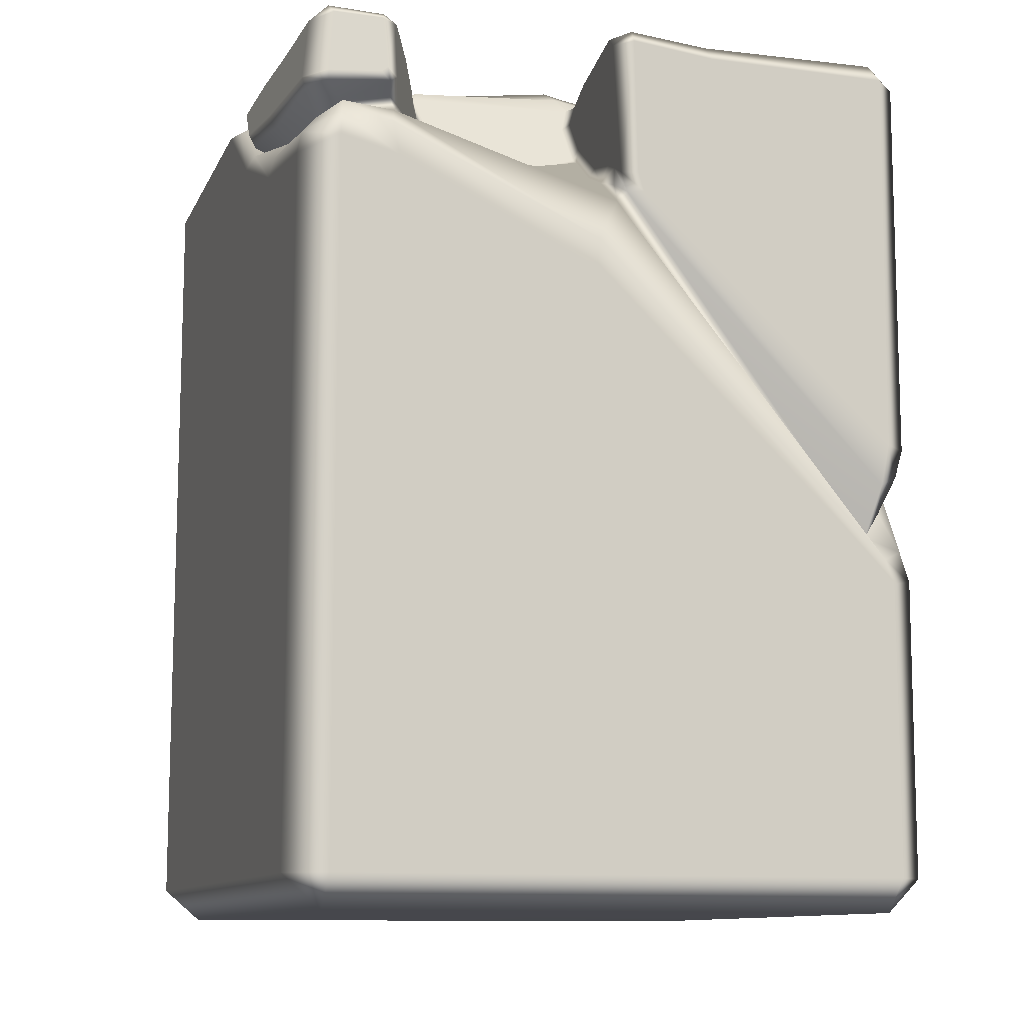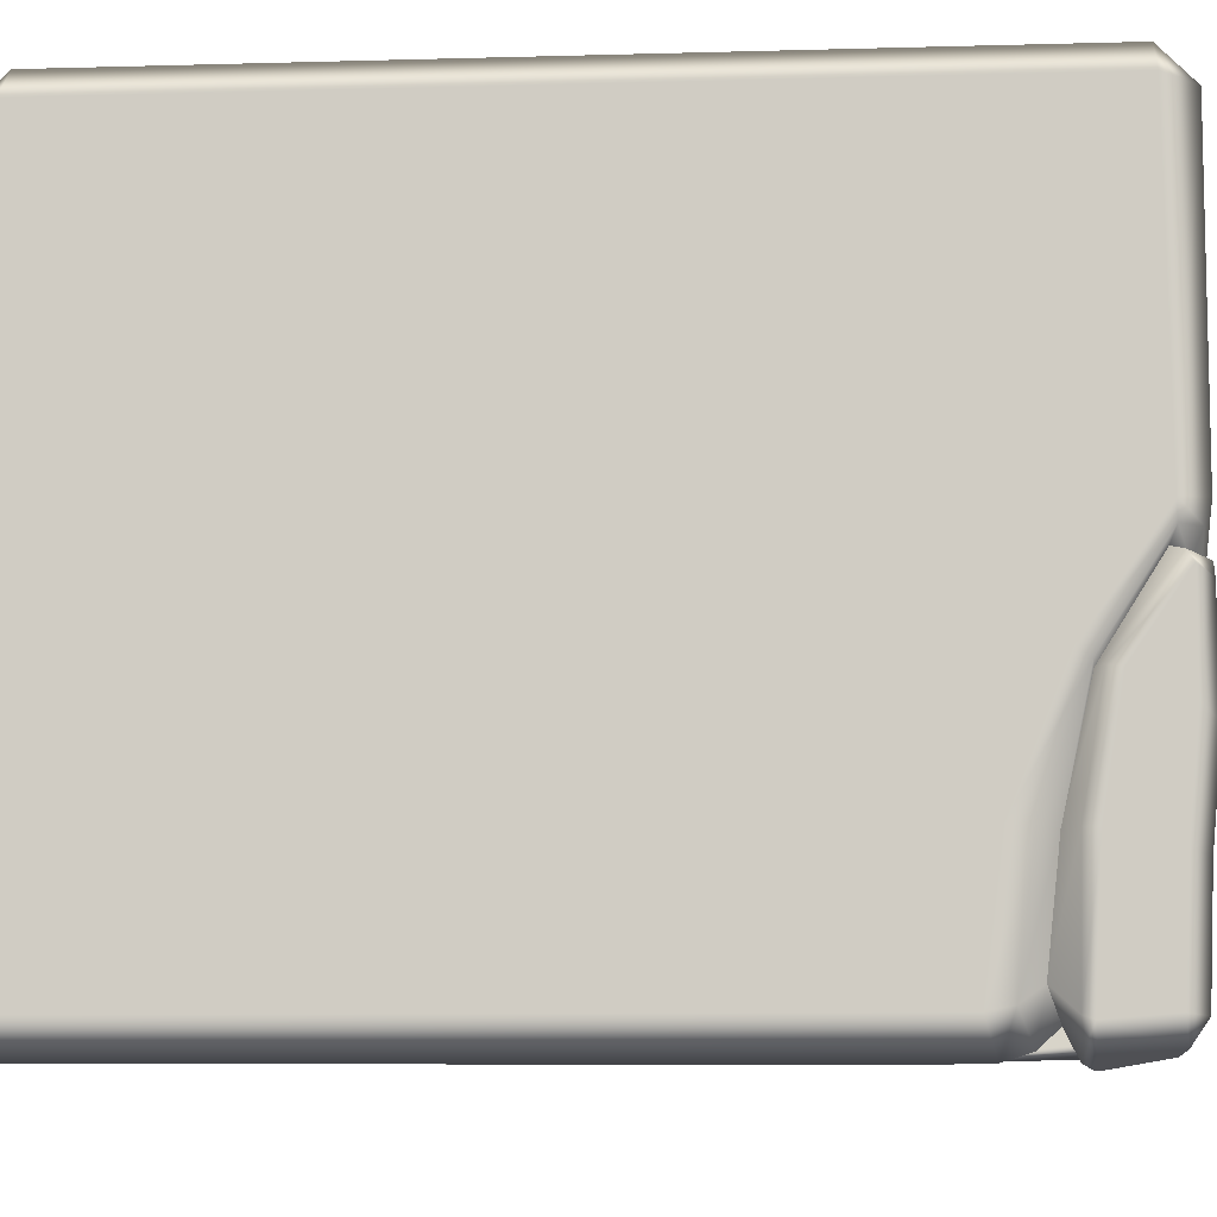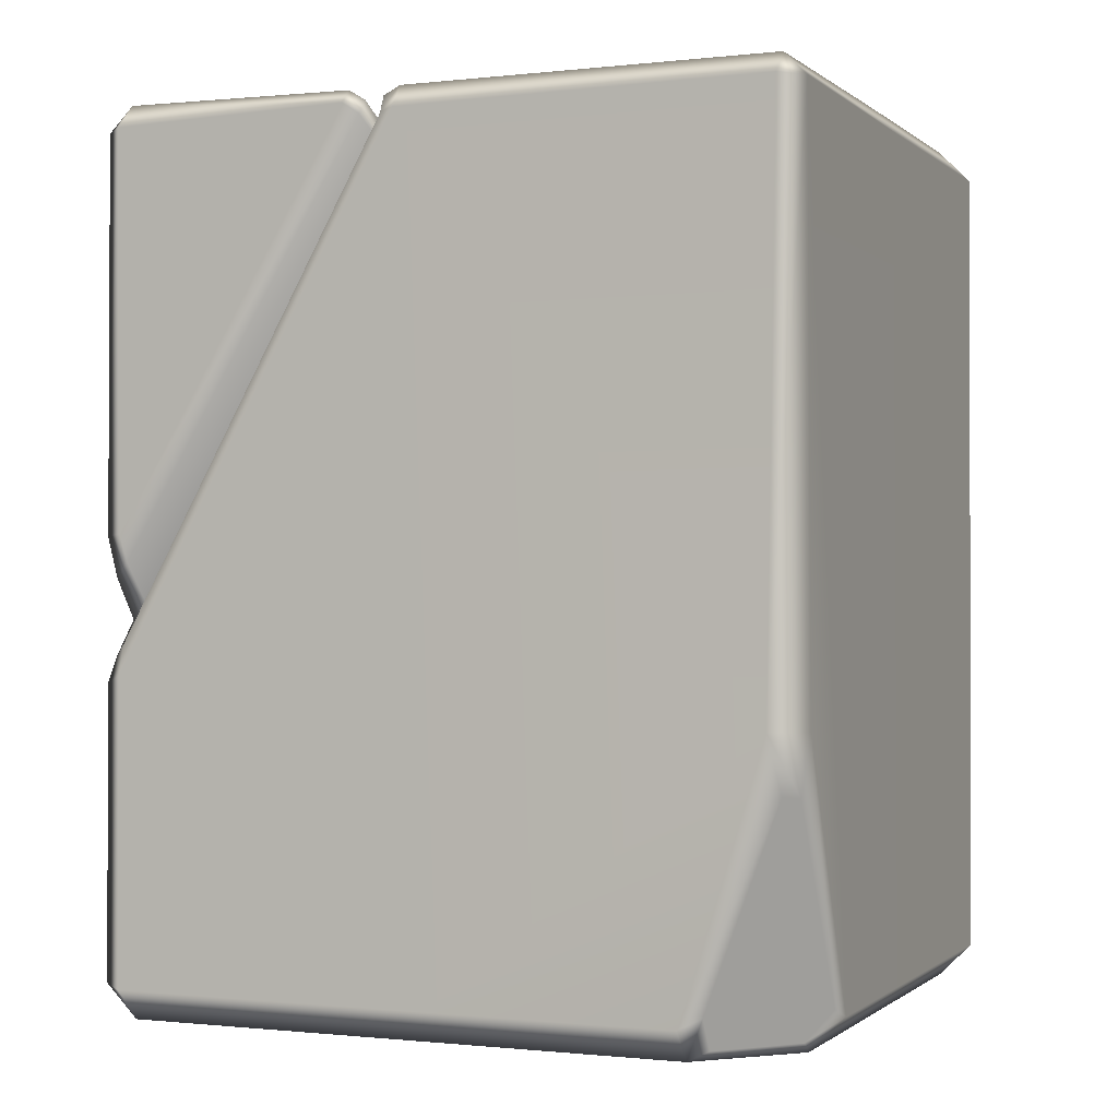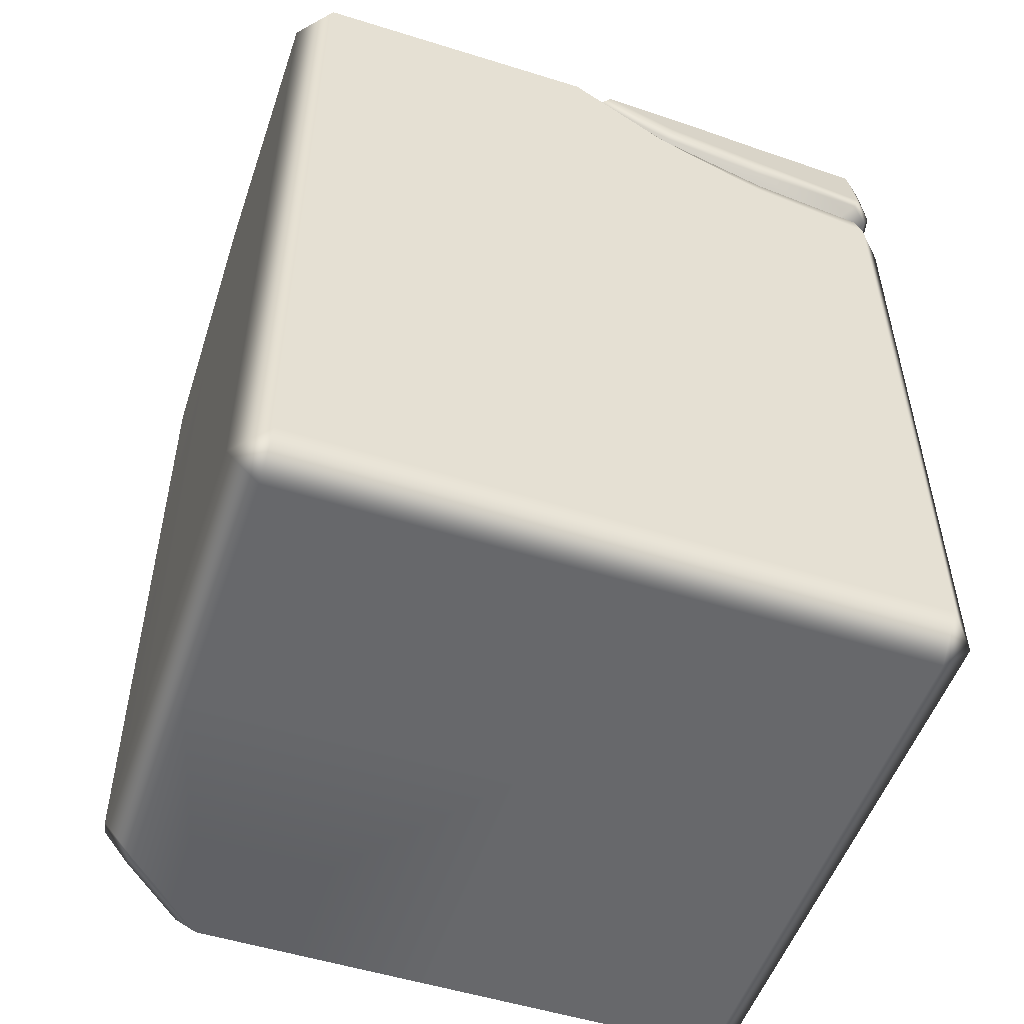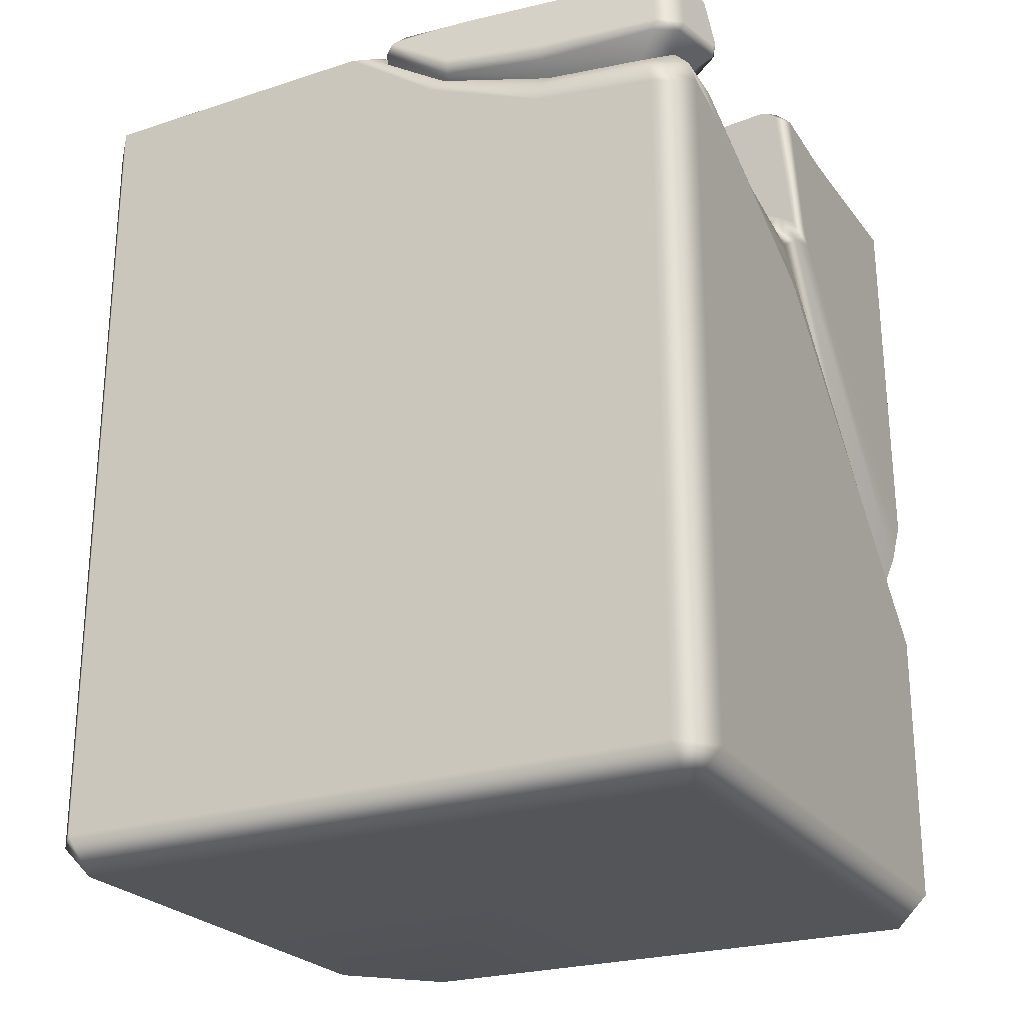
<metadata>
{"format":"obj","ext":"obj","renderer":"f3d","projection":"perspective","resolution":1024,"background":"white","views":[{"elev":-11.0,"azim":162.4,"up":"+Y"},{"elev":-8.0,"azim":94.5,"up":"+Z"},{"elev":-0.6,"azim":-67.4,"up":"+Y"},{"elev":-52.3,"azim":71.2,"up":"+Y"},{"elev":-24.3,"azim":117.3,"up":"+Y"}]}
</metadata>
<code>
g m_dlc07_stone_half_block_02_c
v 0.01226 0.03273 0.3539
v 0.281 0.03273 0.3539
v 0.281 -3.485e-16 0.3211
v 0.008805 -3.485e-16 0.3211
v 0.0009512 0.845 0.3539
v 0.281 0.845 0.3539
v 0.319 0.845 0.3211
v 0.319 0.03273 0.3211
v 0.281 -3.485e-16 0.003928
v 0.319 0.03273 0.0009911
v 0.004174 0.8777 0.3211
v 0.281 0.8777 0.3211
v 0.3179 0.8501 0.02534
v 0.2755 0.8786 0.03106
v 0.2791 0.8723 0.0104
v 0.3098 0.8515 0.008113
v 0.319 0.7796 -0.07534
v 0.3118 0.7929 -0.0837
v 0.3186 0.7309 -0.1952
v 0.3132 0.752 -0.1958
v 0.3161 0.7151 -0.3198
v 0.3108 0.7382 -0.3153
v 0.281 0.7261 -0.3539
v 0.2788 0.7511 -0.3459
v 0.2951 0.7585 -0.3009
v 0.2743 0.7694 -0.3292
v 0.319 0.03273 -0.3211
v 0.281 0.03273 -0.3539
v 0.281 -3.485e-16 -0.3211
v 0.296 0.7697 -0.1975
v 0.2987 0.7939 -0.08893
v 0.2956 0.8466 -0.005324
v 0.2741 0.8626 -0.01323
v 0.01761 -3.485e-16 -0.3211
v 0.281 -3.485e-16 -0.3211
v 0.281 0.03273 -0.3539
v 0.005786 0.03273 -0.3539
v 0.2235 0.712 -0.3533
v 0.02387 0.6172 -0.3553
v 0.227 0.7475 -0.3455
v 0.01721 0.6501 -0.3457
v -0.2862 0.3199 -0.3539
v -0.281 0.3452 -0.3476
v 0.2788 0.7511 -0.3459
v 0.281 0.7261 -0.3539
v -0.004601 0.6937 -0.3357
v -0.2663 0.3695 -0.3322
v 0.2226 0.7666 -0.3254
v 0.193 0.7507 -0.2966
v 0.2168 0.7721 -0.3208
v 0.1992 0.7681 -0.2934
v 0.1715 0.7324 -0.2421
v 0.182 0.7485 -0.2402
v 0.145 0.742 -0.1716
v 0.1531 0.7552 -0.1719
v 0.142 0.7471 -0.167
v 0.1516 0.7649 -0.1635
v 0.005566 0.7184 -0.3149
v 0.002378 0.7381 -0.2712
v -0.002277 0.7731 -0.2197
v -0.001535 0.7788 -0.2092
v 0.227 0.7791 -0.3281
v 0.2743 0.7694 -0.3292
v 0.2743 0.7694 -0.3292
v 0.008805 -3.485e-16 0.3211
v 0.281 -3.485e-16 0.3211
v 0.281 -3.485e-16 0.003928
v 0.0132 -3.485e-16 0.0007823
v -0.2862 -3.485e-16 -0.3211
v -0.2862 0.03273 -0.3539
v -0.2862 -3.485e-16 -0.002735
v -0.2862 -3.485e-16 0.2362
v -0.2018 -3.485e-16 0.3211
v -0.2988 0.09138 0.2994
v -0.2671 0.09192 0.3332
v -0.2739 0.0534 0.3084
v -0.2921 0.2323 0.3423
v -0.3062 0.2345 0.3295
v -0.3156 0.2897 0.3184
v -0.2802 0.2888 0.3472
v -0.319 0.03273 0.2387
v -0.3151 0.04394 0.2614
v -0.2862 -3.485e-16 0.2362
v -0.287 0.01102 0.2581
v -0.2018 -3.485e-16 0.3211
v -0.2226 0.01198 0.3236
v -0.1968 0.03273 0.3539
v -0.2196 0.04244 0.3505
v -0.319 0.03273 -0.001973
v -0.3144 0.8476 -0.0354
v -0.319 0.03273 -0.3211
v -0.3212 0.3292 -0.3191
v -0.3105 0.3589 -0.3205
v -0.3062 0.8452 -0.0515
v -0.2913 0.8716 -0.03937
v -0.2861 0.8643 -0.05825
v -0.281 0.3452 -0.3476
v -0.2862 0.3199 -0.3539
v -0.2862 0.03273 -0.3539
v -0.2862 -3.485e-16 -0.3211
v -0.3134 0.8506 0.3267
v -0.2918 0.8722 0.3267
v -0.2918 0.8506 0.3483
v -0.2909 0.8273 -0.06496
v -0.2701 0.8408 -0.06942
v -0.2943 0.3997 -0.3072
v -0.2663 0.3695 -0.3322
v -0.2901 0.8489 -0.35
v -0.2901 0.8739 -0.325
v -0.3151 0.8489 -0.325
v -0.1049 0.8707 -0.3268
v -0.1057 0.851 -0.3462
v -0.3137 0.8551 -0.08704
v -0.2893 0.8714 -0.09239
v -0.2817 0.8627 -0.07932
v -0.3052 0.8459 -0.07407
v -0.3157 0.4633 -0.3227
v -0.3103 0.4364 -0.3171
v -0.2848 0.4614 -0.3547
v -0.2795 0.4213 -0.3476
v -0.02611 0.7001 -0.3548
v -0.01089 0.7006 -0.3477
v -0.121 0.7427 -0.3528
v -0.0521 0.8807 -0.1815
v -0.2701 0.8408 -0.06942
v -0.2909 0.8273 -0.06496
v -0.2943 0.3997 -0.3072
v -0.2663 0.3695 -0.3322
v -0.004601 0.6937 -0.3357
v -0.04272 0.8718 -0.1703
v -0.02248 0.8736 -0.1874
v -0.03584 0.8823 -0.2004
v -0.00329 0.8696 -0.3197
v -0.02454 0.8781 -0.3273
v -0.001847 0.8574 -0.3351
v -0.02124 0.8609 -0.3446
v -0.004833 0.7204 -0.3472
v -0.02094 0.7196 -0.3539
v -0.01724 0.8531 -0.1713
v -0.0329 0.8538 -0.162
v -0.004079 0.8354 -0.2908
v 0.0009035 0.8334 -0.3161
v -0.00263 0.7286 -0.3339
v -0.0123 0.8521 -0.2109
v -0.006312 0.8235 -0.2521
v -0.007556 0.8267 -0.2278
v -0.002091 0.8219 -0.1997
v 0.003838 0.8185 -0.1913
v -0.009263 0.8504 -0.1641
v -0.001535 0.7788 -0.2092
v -0.005572 0.789 -0.2168
v -0.002277 0.7731 -0.2197
v -0.006812 0.7825 -0.2231
v 0.002378 0.7381 -0.2712
v -0.004143 0.7493 -0.2711
v 0.005566 0.7184 -0.3149
v -0.002673 0.7371 -0.3154
v -0.001763 0.7107 -0.3353
v 0.2875 0.8526 -0.3446
v 0.3074 0.8492 -0.3203
v 0.2884 0.8674 -0.3226
v 0.2397 0.8498 -0.3497
v 0.2358 0.8592 -0.3365
v 0.222 0.8515 -0.3327
v 0.1873 0.8571 -0.2371
v 0.2026 0.8673 -0.2352
v 0.2275 0.8459 -0.3468
v 0.3137 0.7896 -0.3251
v 0.2925 0.7914 -0.3476
v 0.2912 0.7833 -0.3428
v 0.3093 0.7801 -0.3219
v 0.3196 0.7956 -0.1976
v 0.3127 0.7824 -0.1971
v 0.2743 0.7694 -0.3292
v 0.2951 0.7585 -0.3009
v 0.3083 0.8535 -0.2113
v 0.2789 0.8724 -0.2161
v 0.296 0.7697 -0.1975
v 0.1729 0.8813 -0.1374
v 0.1565 0.8727 -0.13
v 0.1603 0.8272 -0.1661
v 0.181 0.8224 -0.2386
v 0.2073 0.8212 -0.3122
v 0.182 0.7485 -0.2402
v 0.1992 0.7681 -0.2934
v 0.1516 0.7649 -0.1635
v 0.1478 0.8282 -0.1386
v 0.1531 0.7552 -0.1719
v 0.1516 0.8654 -0.1244
v 0.1692 0.8728 -0.1173
v 0.1837 0.8822 -0.1262
v 0.2898 0.8766 -0.01538
v 0.2962 0.877 -0.02774
v 0.3029 0.8572 -0.00874
v 0.3095 0.8626 -0.01918
v 0.312 0.8006 -0.08819
v 0.3195 0.813 -0.09063
v 0.3075 0.8628 -0.1124
v 0.2813 0.8805 -0.1247
v 0.2987 0.7939 -0.08893
v 0.2956 0.8466 -0.005324
v 0.2741 0.8626 -0.01323
v 0.1631 0.8652 -0.114
v 0.1522 0.8748 -0.09762
v 0.2791 0.8723 0.0104
v 0.2755 0.8786 0.03106
v 0.1411 0.8756 -0.08744
v 0.281 0.8777 0.3211
v 0.1297 0.878 0.06845
v 0.1588 0.8649 -0.107
v 0.2741 0.8626 -0.01323
v 0.04832 0.8781 0.06367
v 0.004174 0.8777 0.3211
v 0.1471 0.8636 -0.1174
v 0.1631 0.8652 -0.114
v 0.2741 0.8626 -0.01323
v 0.1516 0.8654 -0.1244
v 0.1478 0.8282 -0.1386
v 0.1371 0.8287 -0.1343
v 0.1516 0.7649 -0.1635
v 0.142 0.7471 -0.167
v 0.003838 0.8185 -0.1913
v -0.009263 0.8504 -0.1641
v 0.1406 0.8735 -0.1086
v -0.002157 0.867 -0.1518
v 0.1308 0.8754 -0.09659
v 0.00593 0.8782 -0.1381
v -0.01967 0.867 -0.1454
v -0.01735 0.878 -0.1286
v -0.0269 0.8507 -0.1541
v -0.001535 0.7788 -0.2092
v -0.2701 0.8408 -0.06942
v -0.2861 0.8643 -0.05825
v -0.2913 0.8716 -0.03937
v -0.2918 0.8722 0.3267
v 0.243 0.7916 -0.3585
v 0.2334 0.7843 -0.3537
v 0.237 0.7963 -0.3591
v 0.226 0.7892 -0.3522
v 0.227 0.7791 -0.3281
v 0.2168 0.7721 -0.3208
v -0.0269 0.8507 -0.1541
v -0.2862 -3.485e-16 -0.002735
g m_dlc07_stone_half_block_02_c_0
f 3 2 1
f 4 3 1
f 1 2 5
f 2 6 5
f 7 6 2
f 8 7 2
f 3 8 2
f 3 9 8
f 9 10 8
f 7 8 10
f 5 6 11
f 6 12 11
f 6 7 12
f 7 13 12
f 13 7 10
f 13 14 12
f 15 14 13
f 16 15 13
f 13 17 16
f 13 10 17
f 17 18 16
f 17 19 18
f 19 20 18
f 19 21 20
f 21 22 20
f 21 23 22
f 23 24 22
f 22 24 25
f 24 26 25
f 23 21 27
f 27 21 19
f 27 19 17
f 28 23 27
f 27 29 28
f 22 25 30
f 20 22 30
f 18 20 30
f 31 18 30
f 18 31 32
f 16 18 32
f 32 33 16
f 33 15 16
f 29 27 10
f 9 29 10
f 10 27 17
f 36 35 34
f 37 36 34
f 38 36 37
f 39 38 37
f 40 38 39
f 41 40 39
f 39 42 41
f 39 37 42
f 42 43 41
f 40 44 38
f 44 45 38
f 38 45 36
f 46 41 43
f 47 46 43
f 48 40 41
f 46 48 41
f 48 46 49
f 50 48 49
f 51 50 49
f 49 52 51
f 52 53 51
f 52 54 53
f 54 55 53
f 55 54 56
f 57 55 56
f 46 58 49
f 59 52 49
f 58 59 49
f 60 54 52
f 59 60 52
f 54 60 56
f 60 61 56
f 50 62 48
f 62 63 48
f 48 64 40
f 64 44 40
f 67 66 65
f 68 67 65
f 68 34 67
f 34 68 69
f 37 34 69
f 70 37 69
f 37 70 42
f 68 71 69
f 34 35 67
f 72 71 68
f 68 65 72
f 65 73 72
f 76 75 74
f 75 77 74
f 77 78 74
f 78 77 79
f 77 80 79
f 79 81 78
f 81 82 78
f 74 82 76
f 82 74 78
f 81 83 82
f 83 84 82
f 82 84 76
f 83 85 84
f 85 86 84
f 76 86 75
f 86 76 84
f 85 87 86
f 87 88 86
f 80 77 88
f 87 80 88
f 88 77 75
f 86 88 75
f 89 81 79
f 81 89 83
f 79 90 89
f 89 90 91
f 90 92 91
f 93 92 90
f 94 93 90
f 94 90 95
f 96 94 95
f 93 97 92
f 97 98 92
f 92 98 99
f 91 92 99
f 91 99 100
f 95 90 101
f 102 95 101
f 101 103 102
f 104 94 96
f 105 104 96
f 106 93 94
f 104 106 94
f 107 97 93
f 106 107 93
f 103 5 102
f 5 11 102
f 5 103 87
f 87 1 5
f 4 1 87
f 85 4 87
f 103 80 87
f 103 101 79
f 80 103 79
f 79 101 90
f 110 109 108
f 109 111 108
f 111 112 108
f 109 110 113
f 114 109 113
f 114 113 115
f 113 116 115
f 113 117 116
f 113 110 117
f 117 118 116
f 117 119 118
f 110 108 119
f 117 110 119
f 119 120 118
f 120 119 121
f 122 120 121
f 123 119 108
f 112 123 108
f 123 112 121
f 123 121 119
f 124 109 114
f 115 116 125
f 116 126 125
f 116 118 126
f 118 127 126
f 118 120 127
f 120 128 127
f 120 122 128
f 122 129 128
f 114 115 130
f 124 114 130
f 124 130 131
f 132 124 131
f 132 131 133
f 134 132 133
f 134 133 135
f 136 134 135
f 135 137 136
f 137 138 136
f 139 131 130
f 140 139 130
f 133 141 135
f 141 133 131
f 141 142 135
f 137 135 142
f 143 137 142
f 143 142 141
f 144 141 131
f 144 131 139
f 145 141 144
f 146 145 144
f 146 144 139
f 147 146 139
f 147 139 148
f 139 149 148
f 149 139 140
f 148 150 147
f 150 151 147
f 146 147 151
f 151 150 152
f 153 151 152
f 146 151 153
f 145 146 153
f 145 153 141
f 153 152 154
f 155 153 154
f 153 155 141
f 155 154 156
f 157 155 156
f 143 157 156
f 157 141 155
f 157 143 141
f 158 143 156
f 129 158 156
f 158 129 122
f 158 122 143
f 122 137 143
f 137 122 121
f 138 137 121
f 112 138 121
f 112 136 138
f 134 136 112
f 111 134 112
f 132 134 111
f 132 111 109
f 124 132 109
f 161 160 159
f 161 159 162
f 163 161 162
f 163 162 164
f 164 165 163
f 165 166 163
f 162 167 164
f 159 160 168
f 169 159 168
f 170 169 168
f 171 170 168
f 171 168 172
f 173 171 172
f 174 170 171
f 175 174 171
f 175 171 173
f 168 160 176
f 172 168 176
f 176 160 177
f 166 177 163
f 160 161 177
f 177 161 163
f 178 175 173
f 166 179 177
f 180 179 166
f 165 180 166
f 181 180 165
f 182 181 165
f 182 165 164
f 183 182 164
f 167 183 164
f 182 183 184
f 183 185 184
f 186 181 182
f 186 187 181
f 181 187 180
f 188 186 182
f 188 182 184
f 187 189 180
f 180 190 179
f 190 180 189
f 190 191 179
f 190 192 191
f 192 193 191
f 193 192 194
f 195 193 194
f 194 196 195
f 196 197 195
f 195 198 193
f 197 198 195
f 198 199 193
f 191 193 199
f 196 173 197
f 173 172 197
f 197 172 198
f 178 173 196
f 200 178 196
f 200 196 194
f 194 192 201
f 201 200 194
f 192 202 201
f 202 192 190
f 203 202 190
f 172 176 198
f 198 176 199
f 176 177 199
f 191 199 177
f 179 191 177
f 203 190 189
f 206 205 204
f 207 206 204
f 208 206 207
f 209 208 207
f 210 204 205
f 211 210 205
f 208 209 212
f 213 208 212
f 210 214 204
f 210 215 214
f 210 216 215
f 215 217 214
f 214 217 218
f 219 214 218
f 218 220 219
f 220 221 219
f 214 219 222
f 219 221 222
f 223 214 222
f 214 223 224
f 223 225 224
f 224 225 226
f 225 227 226
f 212 226 227
f 225 228 227
f 228 229 227
f 225 223 230
f 228 225 230
f 221 231 222
f 228 230 232
f 233 228 232
f 228 233 229
f 233 234 229
f 229 234 235
f 213 229 235
f 226 207 224
f 207 204 224
f 214 224 204
f 209 207 226
f 212 209 226
f 212 227 229
f 213 212 229
f 236 159 169
f 236 169 237
f 238 236 237
f 236 238 159
f 239 238 237
f 237 240 239
f 240 241 239
f 238 239 167
f 162 238 167
f 238 162 159
f 169 170 237
f 174 240 237
f 170 174 237
f 183 167 239
f 239 241 185
f 183 239 185
f 242 149 140
f 242 140 125
f 125 140 115
f 140 130 115
f 91 100 243
f 89 91 243
f 89 243 83

</code>
